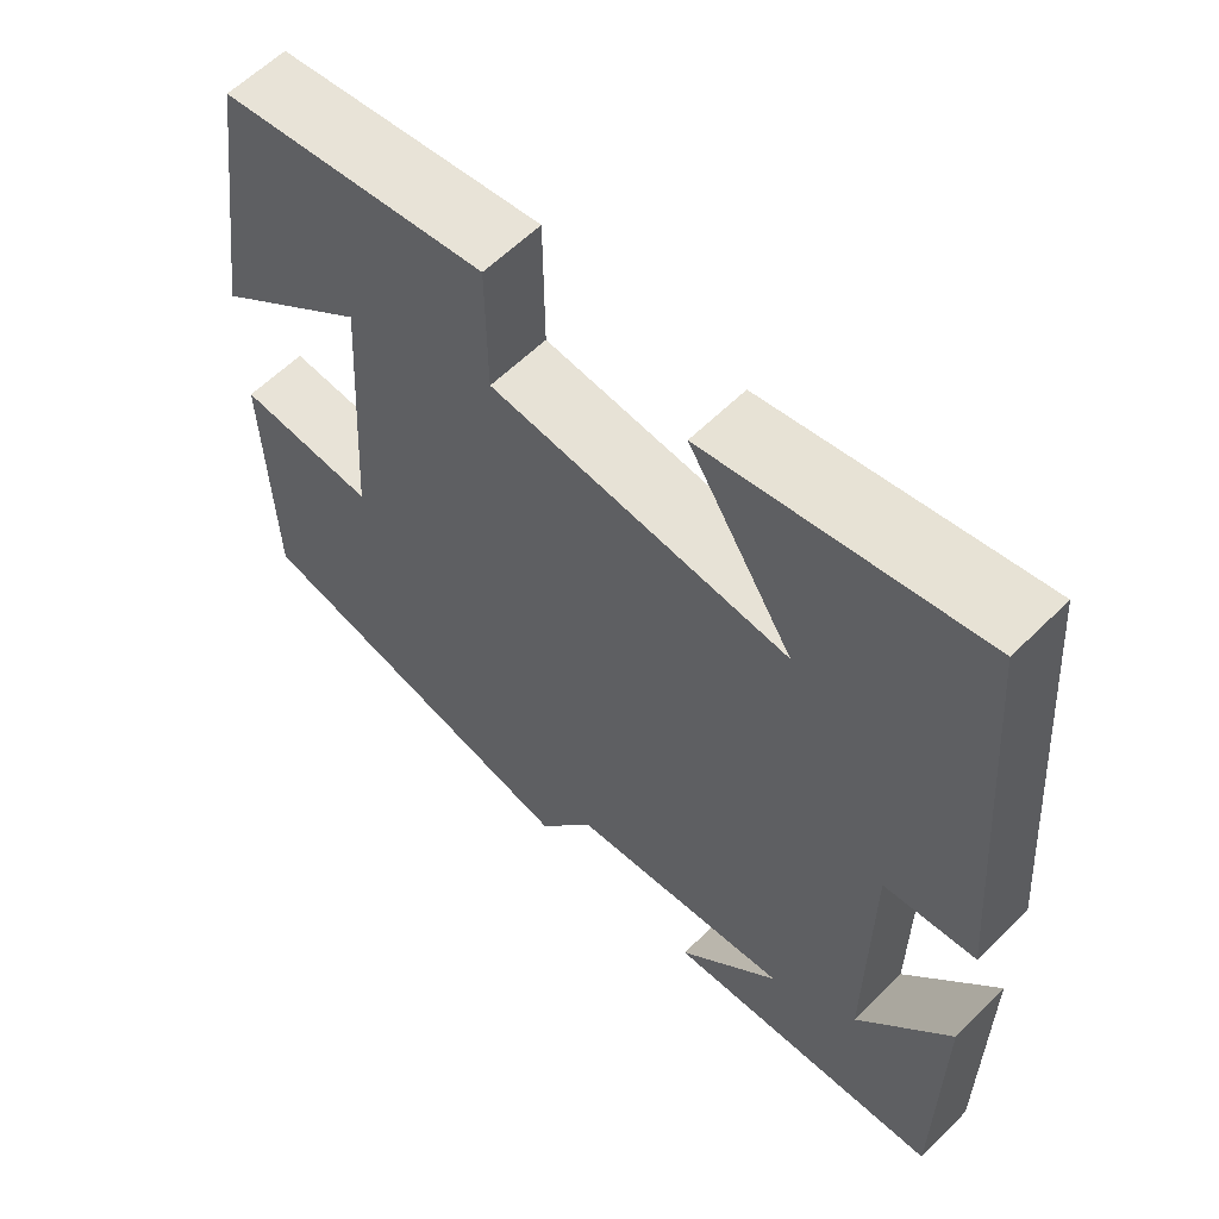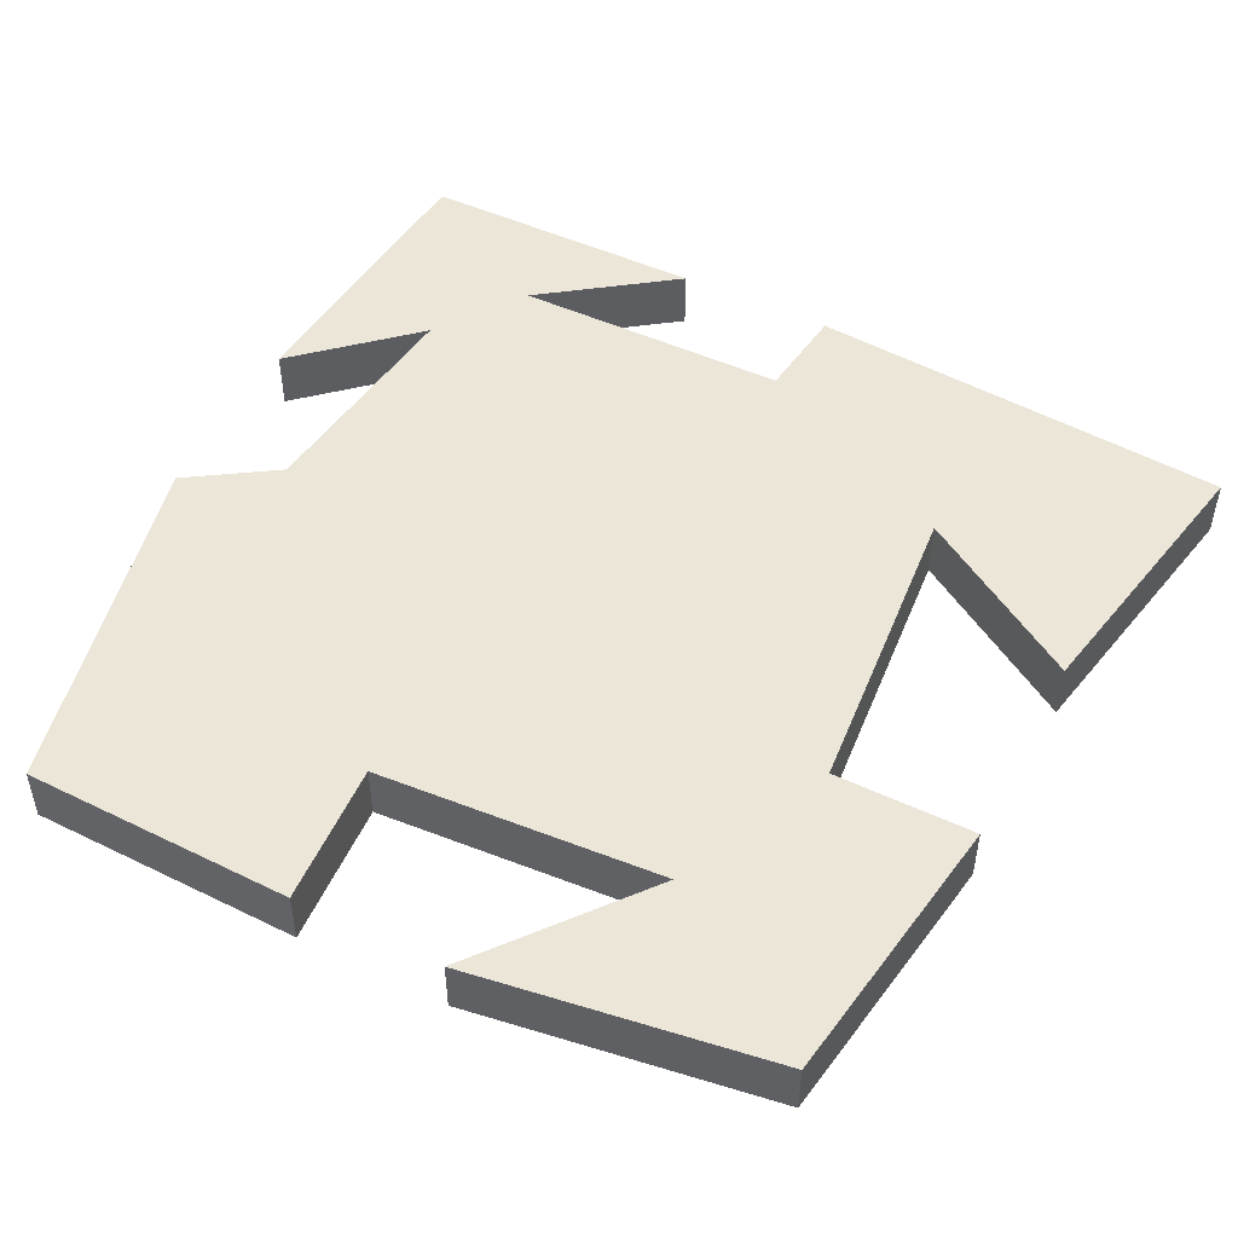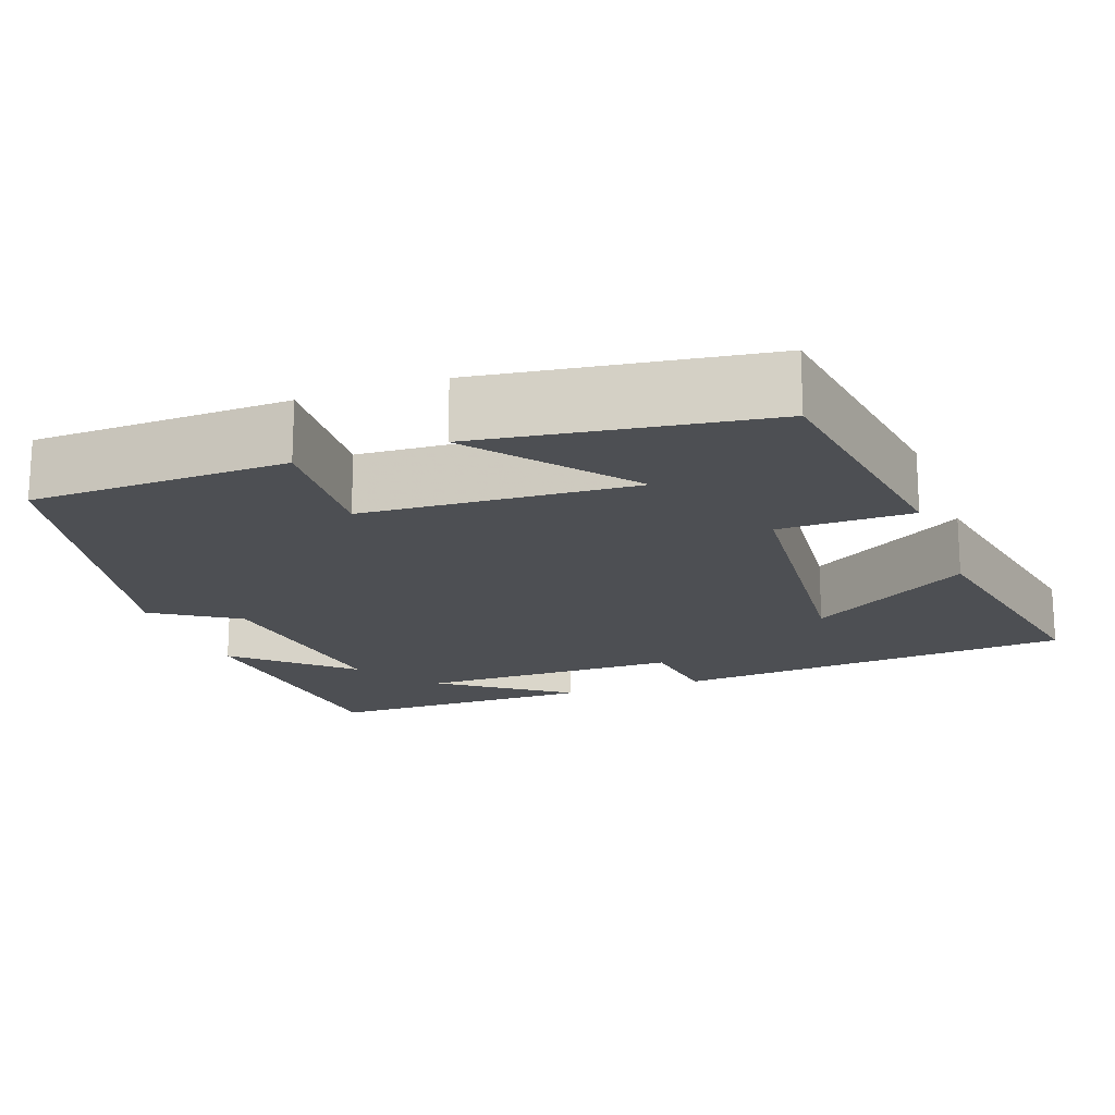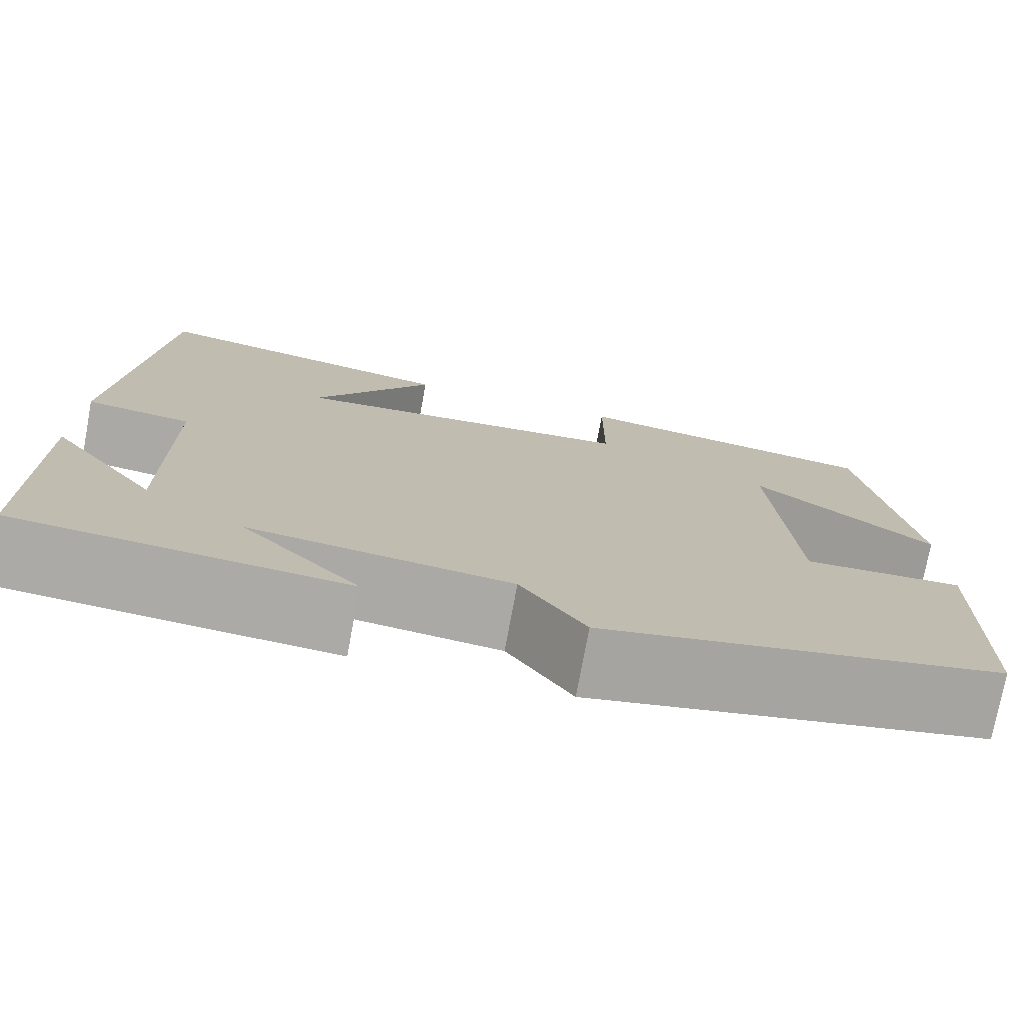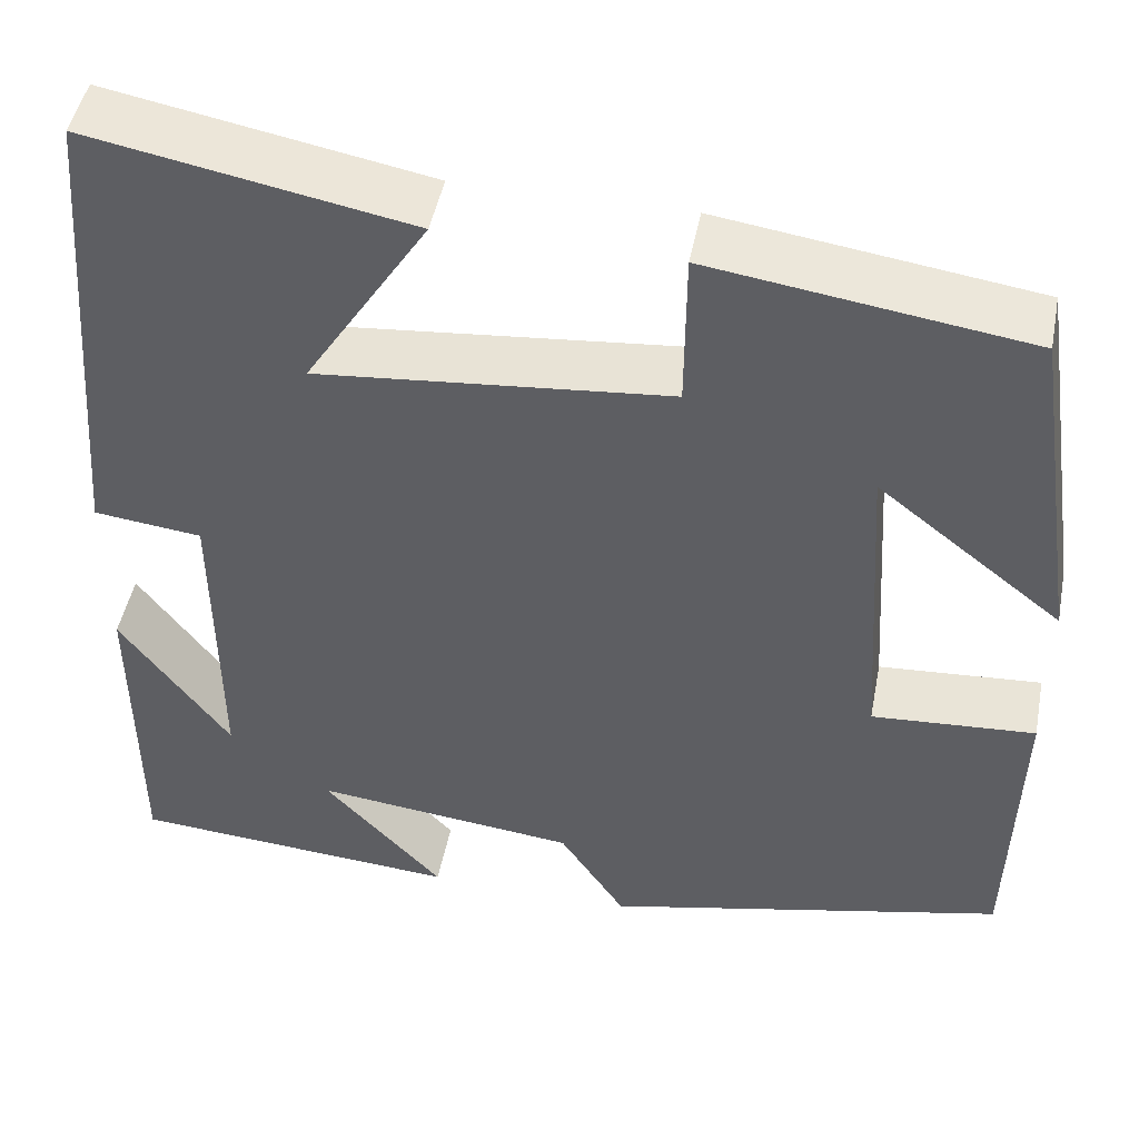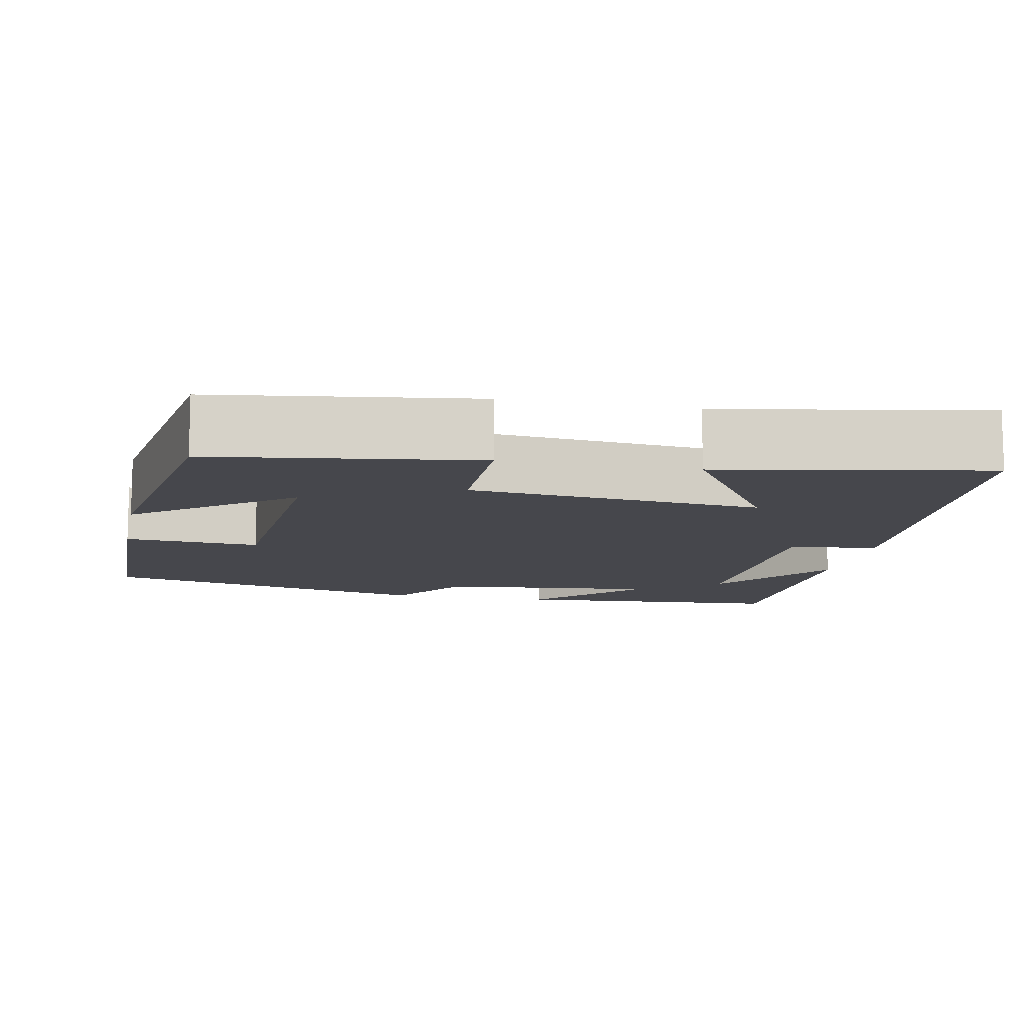
<metadata>
{"format":"obj","ext":"obj","renderer":"f3d","projection":"perspective","resolution":1024,"background":"white","views":[{"elev":60.0,"azim":44.7,"up":"+Z"},{"elev":49.2,"azim":-62.9,"up":"+Y"},{"elev":-17.8,"azim":-69.8,"up":"+Y"},{"elev":-75.8,"azim":169.5,"up":"+Z"},{"elev":47.4,"azim":-169.0,"up":"+Z"},{"elev":-10.9,"azim":-11.5,"up":"+Y"}]}
</metadata>
<code>
v 0.499 0.07 -0.475
v 0.152 0.07 -0.5
v 0.277 0.07 -0.365
v 0.001 0.07 -0.395
v -0.068 0.07 -0.5
v -0.492 0.07 -0.402
v -0.5 0.07 -0.079
v -0.329 0.07 -0.091
v -0.307 0.07 0.249
v -0.5 0.07 0.097
v -0.447 0.07 0.453
v -0.116 0.07 0.5
v -0.115 0.07 0.333
v 0.253 0.07 0.297
v 0.124 0.07 0.5
v 0.459 0.07 0.562
v 0.5 0.07 0.053
v 0.387 0.07 0.04
v 0.385 0.07 -0.29
v 0.5 0.07 -0.133
v 0.499 0 -0.475
v 0.152 0 -0.5
v 0.277 0 -0.365
v 0.001 0 -0.395
v -0.068 0 -0.5
v -0.492 0 -0.402
v -0.5 0 -0.079
v -0.329 0 -0.091
v -0.307 0 0.249
v -0.5 0 0.097
v -0.447 0 0.453
v -0.116 0 0.5
v -0.115 0 0.333
v 0.253 0 0.297
v 0.124 0 0.5
v 0.459 0 0.562
v 0.5 0 0.053
v 0.387 0 0.04
v 0.385 0 -0.29
v 0.5 0 -0.133
f 19 20 1
f 16 17 18
f 14 15 16
f 14 16 18
f 13 14 18 19
f 9 10 11 12
f 8 9 12 13
f 6 7 8
f 5 6 8
f 4 5 8
f 8 13 19
f 4 8 19
f 3 4 19
f 1 2 3 19
f 21 40 39
f 38 37 36
f 36 35 34
f 38 36 34
f 39 38 34 33
f 32 31 30 29
f 33 32 29 28
f 28 27 26
f 28 26 25
f 28 25 24
f 39 33 28
f 39 28 24
f 39 24 23
f 39 23 22 21
f 1 21 22 2
f 2 22 23 3
f 3 23 24 4
f 4 24 25 5
f 5 25 26 6
f 6 26 27 7
f 7 27 28 8
f 8 28 29 9
f 9 29 30 10
f 10 30 31 11
f 11 31 32 12
f 12 32 33 13
f 13 33 34 14
f 14 34 35 15
f 15 35 36 16
f 16 36 37 17
f 17 37 38 18
f 18 38 39 19
f 19 39 40 20
f 20 40 21 1

</code>
